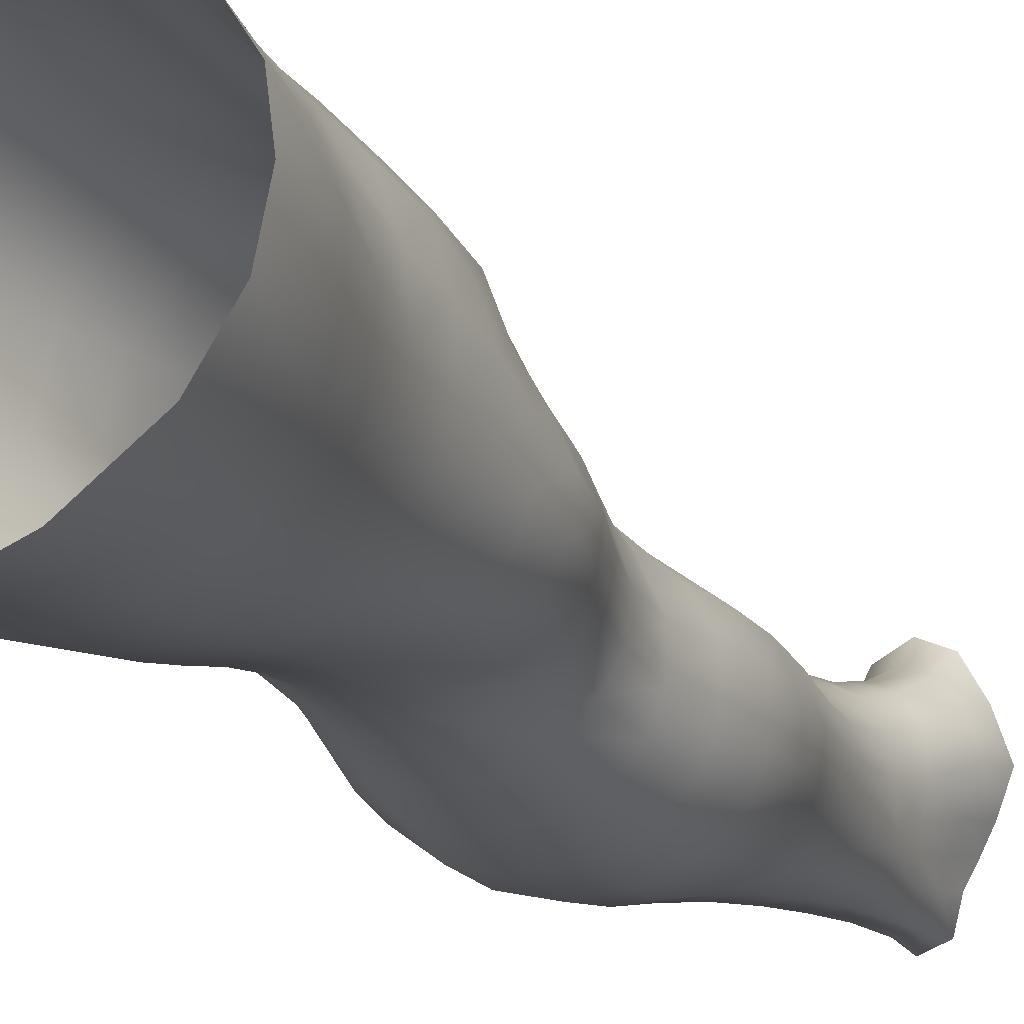
<metadata>
{"format":"obj","ext":"obj","renderer":"f3d","projection":"perspective","resolution":1024,"background":"white","views":[{"elev":-11.4,"azim":-155.8,"up":"+Z"}]}
</metadata>
<code>
o SMPLX-mesh-male.001
v 0.1719 -0.5672 -0.009324
v 0.171 -0.577 0.02673
v 0.1378 -0.5578 -0.06525
v 0.1089 -0.5556 -0.08033
v 0.1579 -0.5852 0.05961
v 0.1334 -0.59 0.08299
v 0.1025 -0.5885 0.0918
v 0.07588 -0.5492 -0.08573
v 0.0391 -0.5347 -0.07702
v 0.0459 -0.5736 -0.07665
v 0.07805 -0.5797 -0.08386
v 0.1554 -0.5932 -0.04192
v 0.1603 -0.5601 -0.04162
v 0.1352 -0.5887 -0.06474
v 0.1674 -0.6015 -0.01075
v 0.168 -0.6113 0.02418
v 0.1308 -0.6226 0.07999
v 0.09958 -0.6196 0.08796
v 0.02329 -0.5773 0.0521
v 0.04462 -0.5808 0.07
v 0.04307 -0.6064 0.06311
v 0.02272 -0.6001 0.04267
v 0.01241 -0.5439 -0.05084
v 0.001625 -0.5554 -0.02245
v 0.00586 -0.5808 -0.03134
v 0.01988 -0.5748 -0.05718
v 0.12 -0.6804 0.07
v 0.08872 -0.6782 0.0761
v 0.09466 -0.6497 0.0827
v 0.1262 -0.6528 0.07569
v 0.01202 -0.6216 0.01094
v 0.02333 -0.6266 0.03316
v 0.02623 -0.6547 0.0241
v 0.01754 -0.65 0.001498
v 0.0223 -0.679 -0.00491
v 0.02768 -0.6847 0.01812
v 0.02777 -0.7137 0.01094
v 0.02468 -0.7076 -0.01131
v 0.1549 -0.6199 0.05639
v 0.1583 -0.673 0.02172
v 0.1456 -0.6792 0.05024
v 0.1511 -0.6509 0.05377
v 0.1639 -0.6439 0.02282
v 0.109 -0.5851 -0.07934
v 0.008939 -0.5953 0.02089
v 0.008161 -0.5737 0.03114
v 0.02175 -0.6431 -0.04387
v 0.03601 -0.641 -0.06487
v 0.02748 -0.609 -0.06197
v 0.01289 -0.612 -0.03829
v 0.1329 -0.648 -0.06285
v 0.1484 -0.654 -0.03945
v 0.1521 -0.6248 -0.04056
v 0.134 -0.6191 -0.06427
v 0.1575 -0.6632 -0.009489
v 0.1632 -0.6337 -0.009922
v 0.1464 -0.7288 0.01913
v 0.131 -0.734 0.0436
v 0.1387 -0.707 0.04694
v 0.1525 -0.7011 0.02034
v 0.1472 -0.7193 -0.01028
v 0.1522 -0.6913 -0.009775
v 0.1456 -0.6818 -0.03874
v 0.1429 -0.7099 -0.03737
v 0.1294 -0.7028 -0.05747
v 0.1314 -0.6753 -0.06043
v 0.1112 -0.6716 -0.07567
v 0.1112 -0.6985 -0.07211
v 0.08809 -0.6693 -0.0814
v 0.06438 -0.6685 -0.07718
v 0.0696 -0.6956 -0.07476
v 0.09077 -0.6963 -0.07783
v 0.03533 -0.6996 -0.05078
v 0.04995 -0.6969 -0.06592
v 0.04367 -0.6698 -0.0657
v 0.02952 -0.6722 -0.04735
v 0.05618 -0.8073 -0.06326
v 0.07183 -0.8041 -0.06803
v 0.06606 -0.7766 -0.06687
v 0.04906 -0.7794 -0.06127
v 0.08752 -0.8022 -0.07307
v 0.1041 -0.8024 -0.07234
v 0.09904 -0.7756 -0.07066
v 0.08261 -0.7753 -0.07078
v 0.1284 -0.7828 -0.0498
v 0.1145 -0.7777 -0.06402
v 0.1197 -0.8045 -0.06567
v 0.1326 -0.8095 -0.05113
v 0.1447 -0.8163 -0.03282
v 0.143 -0.7898 -0.03323
v 0.1414 -0.8238 -0.0109
v 0.1438 -0.7977 -0.01192
v 0.1314 -0.8058 0.01512
v 0.1314 -0.8309 0.01559
v 0.03462 -0.8229 -0.02155
v 0.03446 -0.8164 -0.04005
v 0.02799 -0.7892 -0.03397
v 0.0307 -0.796 -0.01558
v 0.05585 -0.8058 0.02206
v 0.0704 -0.8092 0.04639
v 0.07002 -0.8349 0.03659
v 0.05671 -0.8321 0.01348
v 0.1438 -0.7456 -0.01094
v 0.1402 -0.7551 0.01717
v 0.1272 -0.7297 -0.05408
v 0.1409 -0.7369 -0.03552
v 0.03992 -0.7261 -0.05439
v 0.05549 -0.7232 -0.06636
v 0.02775 -0.7416 0.002446
v 0.02529 -0.7352 -0.01839
v 0.101 -0.761 0.05691
v 0.124 -0.7597 0.04151
v 0.1214 -0.7858 0.0417
v 0.09856 -0.7868 0.05643
v 0.1431 -0.7723 -0.01174
v 0.141 -0.7633 -0.03436
v 0.1266 -0.7563 -0.05115
v 0.1123 -0.7513 -0.0655
v 0.09555 -0.7492 -0.0714
v 0.07862 -0.7488 -0.07056
v 0.06091 -0.7497 -0.06659
v 0.04418 -0.7524 -0.05778
v 0.02623 -0.7623 -0.02638
v 0.02926 -0.7689 -0.007241
v 0.09525 -0.8117 0.05414
v 0.121 -0.8109 0.04163
v 0.1201 -0.8346 0.03724
v 0.09362 -0.8353 0.04592
v 0.09397 -0.856 0.03461
v 0.0745 -0.8546 0.02402
v 0.09286 -0.83 -0.07719
v 0.1098 -0.8302 -0.07539
v 0.1249 -0.8325 -0.06771
v 0.1457 -0.8425 -0.03417
v 0.1408 -0.8504 -0.008247
v 0.1288 -0.8562 0.0146
v 0.1153 -0.8558 0.03055
v 0.04951 -0.8717 -0.04823
v 0.04319 -0.8436 -0.04385
v 0.04219 -0.8485 -0.02681
v 0.04926 -0.8758 -0.03104
v 0.06651 -0.8647 -0.07318
v 0.08082 -0.8613 -0.08268
v 0.07718 -0.8321 -0.0728
v 0.06364 -0.8356 -0.06411
v 0.09827 -0.8595 -0.08558
v 0.1158 -0.8595 -0.0819
v 0.1321 -0.8608 -0.07328
v 0.1382 -0.8365 -0.05408
v 0.145 -0.8642 -0.05767
v 0.1483 -0.8706 -0.03423
v 0.1427 -0.8783 -0.003319
v 0.1256 -0.9136 0.01402
v 0.1224 -0.8849 0.01697
v 0.1465 -0.907 -0.003482
v 0.1012 -1.01 0.00368
v 0.125 -1.008 0.004251
v 0.121 -1.043 -0.002342
v 0.1002 -1.045 -0.002707
v 0.05108 -0.9044 -0.03494
v 0.04988 -0.9018 -0.05406
v 0.0661 -0.8953 -0.08219
v 0.08277 -0.8922 -0.09127
v 0.16 -0.9308 -0.03684
v 0.1552 -0.8998 -0.03382
v 0.1521 -0.8937 -0.06026
v 0.1565 -0.9254 -0.06416
v 0.04843 -1.002 -0.04446
v 0.04775 -0.9996 -0.06462
v 0.04479 -0.9664 -0.06311
v 0.04548 -0.9684 -0.04111
v 0.06464 -0.9277 -0.08918
v 0.06413 -0.9612 -0.09352
v 0.08251 -0.958 -0.1023
v 0.08229 -0.9245 -0.09852
v 0.1559 -0.9996 -0.04197
v 0.1604 -0.9642 -0.03973
v 0.1575 -0.9596 -0.06677
v 0.1537 -0.996 -0.0671
v 0.1503 -0.9373 -0.007005
v 0.1498 -0.9697 -0.01088
v 0.128 -0.9751 0.008487
v 0.1268 -0.9429 0.01261
v 0.1019 -0.9762 0.008745
v 0.1006 -0.9445 0.01156
v 0.06252 -1.073 -0.06241
v 0.05614 -1.036 -0.06328
v 0.05538 -1.038 -0.04514
v 0.06213 -1.076 -0.04675
v 0.08532 -0.9936 -0.1004
v 0.0671 -0.9958 -0.09302
v 0.07289 -1.032 -0.08776
v 0.08803 -1.031 -0.09488
v 0.143 -1.077 -0.04434
v 0.1497 -1.037 -0.04337
v 0.1475 -1.035 -0.06602
v 0.1404 -1.074 -0.06512
v 0.1174 -1.081 -0.009681
v 0.1416 -1.04 -0.01751
v 0.1356 -1.079 -0.02284
v 0.1132 -1.118 -0.01322
v 0.09705 -1.119 -0.01271
v 0.09862 -1.082 -0.009237
v 0.06761 -1.113 -0.04731
v 0.06637 -1.11 -0.06189
v 0.08743 -1.106 -0.08809
v 0.08867 -1.069 -0.09064
v 0.07527 -1.07 -0.08358
v 0.07553 -1.107 -0.08121
v 0.1205 -1.071 -0.088
v 0.1045 -1.069 -0.09211
v 0.1024 -1.106 -0.08938
v 0.117 -1.108 -0.08481
v 0.1335 -1.11 -0.06365
v 0.1327 -1.072 -0.07921
v 0.1268 -1.109 -0.07613
v 0.1361 -1.113 -0.04411
v 0.1296 -1.116 -0.02442
v 0.0419 -0.634 0.05622
v 0.04088 -0.6633 0.04828
v 0.03745 -0.7215 0.03394
v 0.03938 -0.6929 0.04161
v 0.03782 -0.7491 0.024
v 0.03951 -0.776 0.01293
v 0.04095 -0.8023 0.002444
v 0.0433 -0.8281 -0.004852
v 0.04933 -0.8534 -0.009591
v 0.0566 -0.88 -0.01223
v 0.05841 -0.9377 -0.01924
v 0.0476 -0.9358 -0.0377
v 0.06058 -0.9073 -0.01684
v 0.05884 -1.005 -0.02297
v 0.05684 -0.9704 -0.02078
v 0.06341 -1.042 -0.02649
v 0.06938 -1.08 -0.03102
v 0.07461 -1.116 -0.03264
v 0.1346 -0.78 0.01565
v 0.1116 -0.7251 -0.06813
v 0.09331 -0.7228 -0.07383
v 0.07426 -0.7221 -0.07214
v 0.05289 -0.7556 0.04592
v 0.07432 -0.7594 0.05856
v 0.07194 -0.7847 0.05272
v 0.05112 -0.7822 0.03651
v 0.09823 -0.9176 0.01364
v 0.07865 -0.9414 -0.003801
v 0.07739 -0.9128 0.000411
v 0.09751 -0.894 0.01939
v 0.1224 -0.8892 -0.0897
v 0.1396 -0.8902 -0.0792
v 0.126 -0.9208 -0.09716
v 0.1024 -0.8898 -0.09363
v 0.1043 -0.9219 -0.1015
v 0.05798 -0.7012 0.06077
v 0.08316 -0.7058 0.06909
v 0.07882 -0.7328 0.06267
v 0.05471 -0.7285 0.05295
v 0.001544 -0.5665 0.006221
v 0.06892 -0.6134 0.08059
v 0.07172 -0.5844 0.08583
v 0.06535 -0.6429 0.07435
v 0.06178 -0.6721 0.06767
v 0.06221 -0.8554 0.006881
v 0.07346 -0.8834 0.007292
v 0.07929 -0.9737 -0.006587
v 0.08017 -1.008 -0.01003
v 0.08143 -1.044 -0.01452
v 0.08293 -1.082 -0.01887
v 0.08454 -1.119 -0.02057
v 0.003669 -0.5885 -0.004217
v 0.009013 -0.6167 -0.01306
v 0.0163 -0.6461 -0.0209
v 0.0587 -0.6403 -0.079
v 0.08497 -0.6416 -0.08394
v 0.08152 -0.6119 -0.08458
v 0.05226 -0.609 -0.07862
v 0.1108 -0.6442 -0.07834
v 0.11 -0.6154 -0.07953
v 0.1062 -0.7342 0.05876
v 0.1047 -0.9559 -0.1049
v 0.1253 -0.9924 -0.09757
v 0.1266 -0.9551 -0.1004
v 0.1056 -0.9923 -0.1022
v 0.1452 -0.9563 -0.08719
v 0.1441 -0.9219 -0.08468
v 0.1463 -1.004 -0.01351
v 0.1058 -1.03 -0.09664
v 0.1233 -1.031 -0.09203
v 0.1384 -1.033 -0.08181
v 0.1426 -0.9935 -0.0852
v 0.02223 -0.6752 -0.02665
v 0.0263 -0.7032 -0.03216
v 0.02912 -0.7301 -0.03787
v 0.03166 -0.7568 -0.04384
v 0.03522 -0.7838 -0.05002
v 0.04244 -0.811 -0.05455
v 0.05153 -0.8391 -0.05604
v 0.05558 -0.868 -0.06188
v 0.04668 -0.9335 -0.0591
v 0.05239 -0.9308 -0.07572
v 0.05472 -0.8985 -0.06958
v 0.05127 -0.9642 -0.08002
v 0.05453 -0.9978 -0.08049
v 0.06232 -1.034 -0.0769
v 0.06943 -1.109 -0.0725
v 0.06739 -1.071 -0.07399
v 0.113 -0.7074 0.06384
v 0.07231 -1.145 -0.04511
v 0.07085 -1.174 -0.04061
v 0.07256 -1.173 -0.05573
v 0.07059 -1.143 -0.05986
v 0.08554 -1.139 -0.0867
v 0.07476 -1.141 -0.07937
v 0.09965 -1.139 -0.08813
v 0.09658 -1.169 -0.08789
v 0.1074 -1.17 -0.08006
v 0.1126 -1.14 -0.08264
v 0.1215 -1.141 -0.07365
v 0.1229 -1.172 -0.0429
v 0.1288 -1.144 -0.04317
v 0.1275 -1.142 -0.06234
v 0.1231 -1.172 -0.06126
v 0.123 -1.148 -0.02356
v 0.118 -1.175 -0.02342
v 0.1084 -1.15 -0.0133
v 0.07669 -1.148 -0.02985
v 0.07353 -1.176 -0.02375
v 0.08373 -1.169 -0.08726
v 0.0752 -1.171 -0.07764
v 0.07043 -1.142 -0.07005
v 0.07423 -1.172 -0.06645
v 0.06856 -1.202 -0.05148
v 0.0608 -1.203 -0.03477
v 0.08164 -1.199 -0.08807
v 0.07743 -1.2 -0.07459
v 0.1015 -1.199 -0.07732
v 0.0933 -1.198 -0.08976
v 0.1228 -1.2 -0.06064
v 0.1164 -1.171 -0.07145
v 0.1133 -1.2 -0.06939
v 0.1234 -1.2 -0.04268
v 0.1178 -1.201 -0.01929
v 0.06689 -1.202 -0.01607
v 0.07393 -1.202 -0.06319
v 0.08413 -1.151 -0.01788
v 0.08171 -1.177 -0.0121
v 0.09469 -1.151 -0.012
v 0.1054 -1.177 -0.01095
v 0.093 -1.178 -0.007513
v 0.07854 -1.202 -0.002973
v 0.1045 -1.203 -0.005069
v 0.09119 -1.202 0.000794
v 0.1245 -1.221 -0.06316
v 0.1271 -1.222 -0.04551
v 0.1105 -1.221 -0.07161
v 0.09272 -1.22 -0.0937
v 0.1005 -1.221 -0.08183
v 0.07687 -1.221 0.007878
v 0.0666 -1.224 -0.01033
v 0.09143 -1.219 0.0135
v 0.1071 -1.22 0.005312
v 0.05918 -1.225 -0.03132
v 0.06542 -1.225 -0.04916
v 0.071 -1.224 -0.06117
v 0.08013 -1.221 -0.0883
v 0.07685 -1.223 -0.07248
v 0.1182 -1.224 -0.01643
v 0.09595 -0.8736 0.02473
v 0.0822 -0.8697 0.01813
v 0.1113 -0.8723 0.02625
f 8 10 9
f 17 7 18
f 27 29 28
f 31 33 32
f 35 37 36
f 6 39 5
f 40 42 41
f 51 53 52
f 22 46 45
f 55 43 40
f 62 64 63
f 73 75 74
f 69 71 70
f 77 79 78
f 95 97 96
f 85 87 86
f 89 92 91
f 64 105 65
f 116 85 117
f 82 131 81
f 134 150 149
f 119 84 120
f 180 182 181
f 194 196 195
f 218 198 201
f 142 144 143
f 210 212 211
f 37 223 221
f 183 184 182
f 189 205 204
f 111 113 112
f 168 170 169
f 133 147 132
f 124 225 224
f 156 158 157
f 220 32 33
f 214 215 197
f 221 36 37
f 109 38 110
f 91 134 89
f 225 95 226
f 13 15 12
f 80 121 79
f 99 101 100
f 143 162 142
f 229 160 230
f 189 234 188
f 145 78 144
f 190 192 191
f 226 140 227
f 165 180 164
f 232 171 168
f 241 243 242
f 251 252 249
f 93 113 126
f 105 118 238
f 254 256 255
f 124 110 123
f 9 26 23
f 221 241 257
f 102 227 263
f 264 231 247
f 24 270 258
f 273 275 274
f 274 278 277
f 70 74 75
f 111 256 242
f 244 100 243
f 61 106 64
f 107 74 108
f 72 240 71
f 79 120 84
f 185 265 184
f 211 288 210
f 268 202 203
f 195 200 194
f 104 115 103
f 292 110 38
f 294 107 122
f 294 97 123
f 297 96 296
f 191 304 303
f 57 59 58
f 280 175 253
f 81 144 78
f 88 90 89
f 203 267 268
f 197 217 214
f 235 204 236
f 94 135 91
f 281 289 288
f 116 103 115
f 239 68 238
f 50 272 271
f 299 301 300
f 206 211 212
f 145 298 297
f 66 68 67
f 1 16 15
f 149 89 134
f 286 177 181
f 80 296 295
f 76 292 291
f 240 121 108
f 251 284 282
f 106 117 105
f 227 141 228
f 30 18 29
f 54 12 53
f 31 270 271
f 276 11 275
f 222 262 220
f 53 15 56
f 56 16 43
f 275 44 278
f 55 63 52
f 104 58 112
f 274 70 273
f 259 219 261
f 219 22 32
f 182 286 181
f 282 253 251
f 179 284 178
f 164 181 177
f 173 303 302
f 161 230 160
f 162 175 172
f 166 151 165
f 183 155 153
f 185 153 245
f 248 247 245
f 252 147 249
f 262 255 28
f 193 283 287
f 34 36 33
f 161 298 301
f 232 188 234
f 23 25 24
f 308 310 309
f 312 209 206
f 314 316 315
f 329 330 313
f 323 319 320
f 323 201 325
f 332 309 310
f 336 315 316
f 310 344 332
f 176 199 195
f 281 280 282
f 197 289 196
f 146 163 143
f 235 267 234
f 165 152 155
f 267 156 266
f 341 322 319
f 193 208 192
f 43 39 42
f 247 229 246
f 327 345 326
f 202 345 347
f 347 348 325
f 311 204 205
f 214 320 321
f 308 236 204
f 218 320 217
f 314 206 212
f 346 343 350
f 213 318 317
f 353 340 338
f 352 358 360
f 184 157 182
f 184 266 156
f 324 325 348
f 83 118 86
f 138 140 139
f 87 132 82
f 115 90 116
f 132 146 131
f 206 208 207
f 135 151 134
f 172 174 173
f 186 188 187
f 138 160 141
f 153 152 154
f 176 178 177
f 224 99 244
f 266 234 267
f 233 230 171
f 102 225 226
f 92 237 93
f 362 343 333
f 363 333 332
f 356 334 337
f 342 354 341
f 351 367 342
f 129 369 368
f 102 130 101
f 313 328 329
f 260 18 7
f 28 261 262
f 248 370 368
f 369 248 368
f 279 255 256
f 351 349 352
f 307 28 255
f 257 242 256
f 265 232 266
f 273 75 48
f 174 191 173
f 27 59 41
f 32 45 31
f 112 237 104
f 17 42 39
f 126 94 93
f 114 126 113
f 30 41 42
f 137 128 129
f 60 41 59
f 88 133 87
f 285 178 284
f 45 258 270
f 138 297 298
f 208 305 306
f 215 213 210
f 162 300 301
f 119 238 118
f 263 369 130
f 172 302 300
f 34 271 272
f 290 196 289
f 170 300 302
f 280 190 174
f 54 277 278
f 187 303 304
f 29 259 261
f 96 295 296
f 35 272 291
f 340 316 339
f 339 317 318
f 123 293 294
f 370 136 137
f 72 67 68
f 305 313 330
f 207 287 211
f 16 5 39
f 331 311 330
f 331 335 344
f 215 288 289
f 14 278 44
f 160 228 141
f 355 336 340
f 259 20 21
f 47 49 48
f 125 127 126
f 248 153 154
f 142 301 298
f 290 282 284
f 123 98 124
f 245 246 185
f 25 271 270
f 242 114 111
f 131 143 144
f 81 83 82
f 129 101 130
f 128 100 101
f 93 91 92
f 198 199 158
f 194 218 217
f 122 295 294
f 65 238 68
f 261 220 262
f 136 152 135
f 201 203 202
f 244 223 224
f 268 236 269
f 58 307 279
f 57 103 61
f 186 305 205
f 61 60 57
f 11 4 44
f 164 166 165
f 150 250 148
f 250 167 285
f 179 195 196
f 246 233 265
f 287 281 288
f 159 198 158
f 192 306 304
f 48 76 47
f 50 26 49
f 109 224 223
f 51 67 277
f 52 66 51
f 349 350 352
f 361 352 360
f 171 299 170
f 188 169 187
f 319 321 320
f 312 315 328
f 334 329 328
f 324 341 319
f 40 62 55
f 47 291 272
f 348 342 324
f 167 177 178
f 317 212 213
f 337 357 356
f 205 330 311
f 338 339 322
f 326 269 236
f 350 359 358
f 49 10 276
f 326 309 327
f 333 327 309
f 337 328 315
f 220 36 222
f 325 202 347
f 322 318 321
f 347 346 349
f 129 370 137
f 52 56 55
f 253 163 252
f 344 366 364
f 186 304 306
f 38 291 292
f 285 249 250
f 169 302 303
f 199 157 158
f 82 86 87
f 338 354 353
f 48 276 273
f 297 77 145
f 73 293 292
f 125 243 100
f 14 4 3
f 222 257 254
f 263 228 264
f 149 148 133
f 69 277 67
f 86 117 85
f 112 279 111
f 216 321 318
f 148 249 147
f 332 364 363
f 365 335 334
f 71 108 74
f 95 139 140
f 120 239 119
f 84 78 79
f 136 127 137
f 65 63 64
f 108 122 107
f 12 3 13
f 19 21 20
f 8 11 10
f 17 6 7
f 27 30 29
f 31 34 33
f 35 38 37
f 6 17 39
f 40 43 42
f 51 54 53
f 22 19 46
f 55 56 43
f 62 61 64
f 73 76 75
f 69 72 71
f 77 80 79
f 95 98 97
f 85 88 87
f 89 90 92
f 64 106 105
f 116 90 85
f 82 132 131
f 134 151 150
f 119 83 84
f 180 183 182
f 194 197 196
f 218 200 198
f 142 145 144
f 210 213 212
f 37 109 223
f 183 185 184
f 189 186 205
f 111 114 113
f 168 171 170
f 133 148 147
f 124 98 225
f 156 159 158
f 220 219 32
f 214 216 215
f 221 222 36
f 109 37 38
f 91 135 134
f 225 98 95
f 13 1 15
f 80 122 121
f 99 102 101
f 143 163 162
f 229 231 160
f 189 235 234
f 145 77 78
f 190 193 192
f 226 95 140
f 165 155 180
f 232 233 171
f 241 244 243
f 251 253 252
f 93 237 113
f 105 117 118
f 254 257 256
f 124 109 110
f 9 10 26
f 221 223 241
f 102 226 227
f 264 228 231
f 24 25 270
f 273 276 275
f 274 275 278
f 70 71 74
f 111 279 256
f 244 99 100
f 61 103 106
f 107 73 74
f 72 239 240
f 79 121 120
f 185 246 265
f 211 287 288
f 268 269 202
f 195 199 200
f 104 237 115
f 292 293 110
f 294 293 107
f 294 295 97
f 297 139 96
f 191 192 304
f 57 60 59
f 280 174 175
f 81 131 144
f 88 85 90
f 203 159 267
f 197 194 217
f 235 189 204
f 94 136 135
f 281 290 289
f 116 106 103
f 239 72 68
f 50 47 272
f 299 161 301
f 206 207 211
f 145 142 298
f 66 65 68
f 1 2 16
f 149 88 89
f 286 176 177
f 80 77 296
f 76 73 292
f 240 120 121
f 251 285 284
f 106 116 117
f 227 140 141
f 30 17 18
f 54 14 12
f 31 45 270
f 276 10 11
f 222 254 262
f 53 12 15
f 56 15 16
f 275 11 44
f 55 62 63
f 104 57 58
f 274 69 70
f 259 21 219
f 219 21 22
f 182 157 286
f 282 280 253
f 179 290 284
f 164 180 181
f 173 191 303
f 161 299 230
f 162 163 175
f 166 150 151
f 183 180 155
f 185 183 153
f 248 264 247
f 252 146 147
f 262 254 255
f 193 190 283
f 34 35 36
f 161 138 298
f 232 168 188
f 23 26 25
f 308 311 310
f 312 313 209
f 314 317 316
f 329 331 330
f 323 324 319
f 323 218 201
f 332 333 309
f 336 337 315
f 310 331 344
f 176 286 199
f 281 283 280
f 197 215 289
f 146 252 163
f 235 268 267
f 165 151 152
f 267 159 156
f 341 338 322
f 193 207 208
f 43 16 39
f 247 231 229
f 327 346 345
f 202 269 345
f 347 349 348
f 311 308 204
f 214 217 320
f 308 326 236
f 218 323 320
f 314 312 206
f 346 327 343
f 213 216 318
f 353 355 340
f 352 350 358
f 184 156 157
f 184 265 266
f 324 323 325
f 83 119 118
f 138 141 140
f 87 133 132
f 115 92 90
f 132 147 146
f 206 209 208
f 135 152 151
f 172 175 174
f 186 189 188
f 138 161 160
f 153 155 152
f 176 179 178
f 224 225 99
f 266 232 234
f 233 229 230
f 102 99 225
f 92 115 237
f 362 359 343
f 363 362 333
f 356 365 334
f 342 367 354
f 351 361 367
f 129 130 369
f 102 263 130
f 313 312 328
f 260 259 18
f 28 29 261
f 248 154 370
f 369 264 248
f 279 307 255
f 351 348 349
f 307 27 28
f 257 241 242
f 265 233 232
f 273 70 75
f 174 190 191
f 27 307 59
f 32 22 45
f 112 113 237
f 17 30 42
f 126 127 94
f 114 125 126
f 30 27 41
f 137 127 128
f 60 40 41
f 88 149 133
f 285 167 178
f 45 46 258
f 138 139 297
f 208 209 305
f 215 216 213
f 162 172 300
f 119 239 238
f 263 264 369
f 172 173 302
f 34 31 271
f 290 179 196
f 170 299 300
f 280 283 190
f 54 51 277
f 187 169 303
f 29 18 259
f 96 97 295
f 35 34 272
f 340 336 316
f 339 316 317
f 123 110 293
f 370 154 136
f 72 69 67
f 305 209 313
f 207 193 287
f 16 2 5
f 331 310 311
f 331 329 335
f 215 210 288
f 14 54 278
f 160 231 228
f 355 357 336
f 259 260 20
f 47 50 49
f 125 128 127
f 248 245 153
f 142 162 301
f 290 281 282
f 123 97 98
f 245 247 246
f 25 50 271
f 242 243 114
f 131 146 143
f 81 84 83
f 129 128 101
f 128 125 100
f 93 94 91
f 198 200 199
f 194 200 218
f 122 80 295
f 65 105 238
f 261 219 220
f 136 154 152
f 201 198 203
f 244 241 223
f 268 235 236
f 58 59 307
f 57 104 103
f 186 306 305
f 61 62 60
f 11 8 4
f 164 167 166
f 150 166 250
f 250 166 167
f 179 176 195
f 246 229 233
f 287 283 281
f 159 203 198
f 192 208 306
f 48 75 76
f 50 25 26
f 109 124 224
f 51 66 67
f 52 63 66
f 349 346 350
f 361 351 352
f 171 230 299
f 188 168 169
f 319 322 321
f 312 314 315
f 334 335 329
f 324 342 341
f 40 60 62
f 47 76 291
f 348 351 342
f 167 164 177
f 317 314 212
f 337 336 357
f 205 305 330
f 338 340 339
f 326 345 269
f 350 343 359
f 49 26 10
f 326 308 309
f 333 343 327
f 337 334 328
f 220 33 36
f 325 201 202
f 322 339 318
f 347 345 346
f 129 368 370
f 52 53 56
f 253 175 163
f 344 335 366
f 186 187 304
f 38 35 291
f 285 251 249
f 169 170 302
f 199 286 157
f 82 83 86
f 338 341 354
f 48 49 276
f 297 296 77
f 73 107 293
f 125 114 243
f 14 44 4
f 222 221 257
f 263 227 228
f 149 150 148
f 69 274 277
f 86 118 117
f 112 58 279
f 216 214 321
f 148 250 249
f 332 344 364
f 365 366 335
f 71 240 108
f 95 96 139
f 120 240 239
f 84 81 78
f 136 94 127
f 65 66 63
f 108 121 122
f 12 14 3
f 19 22 21

</code>
